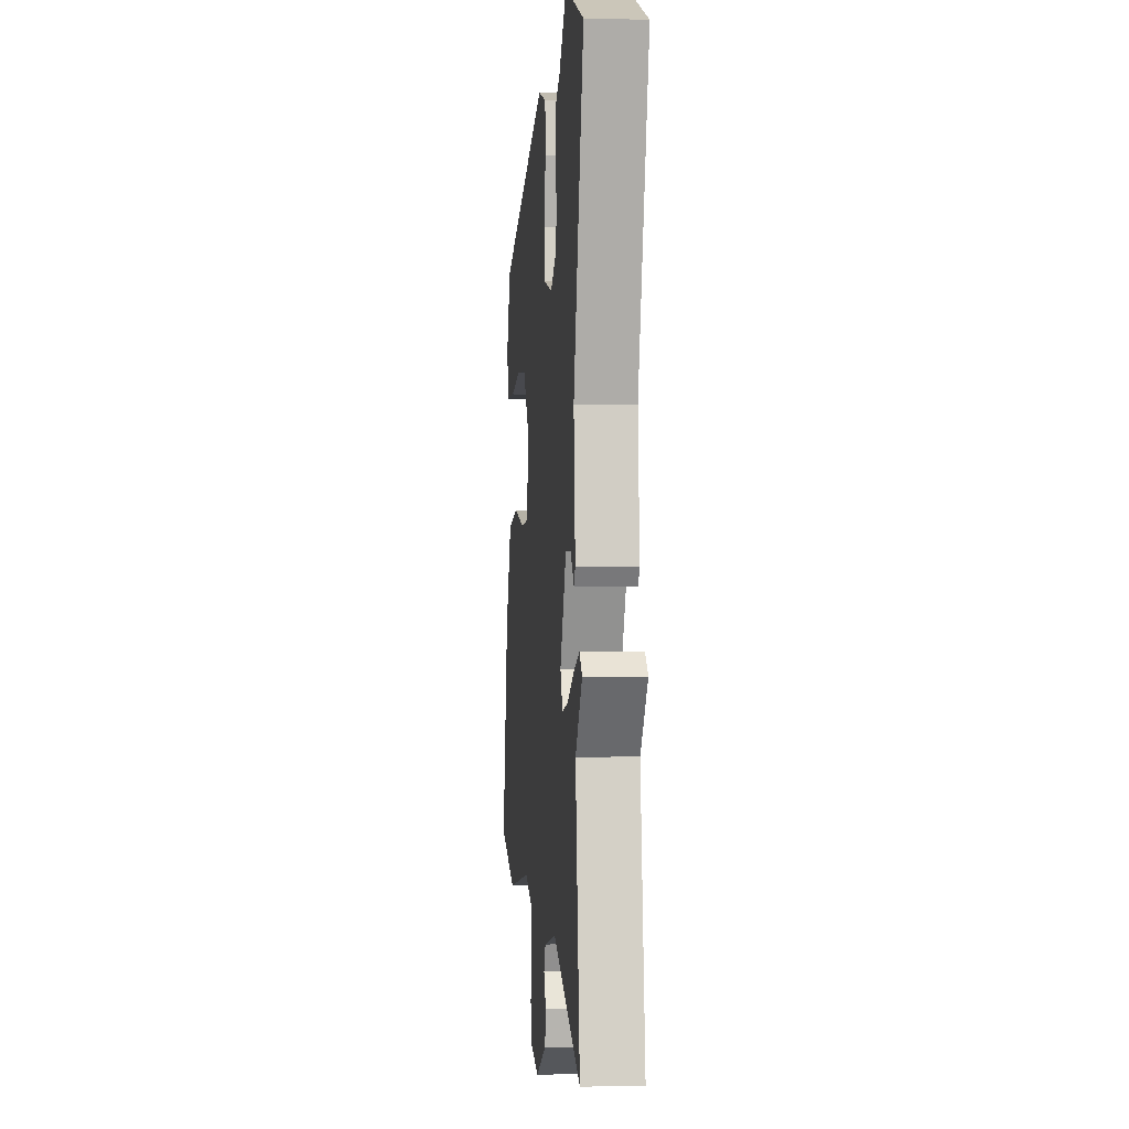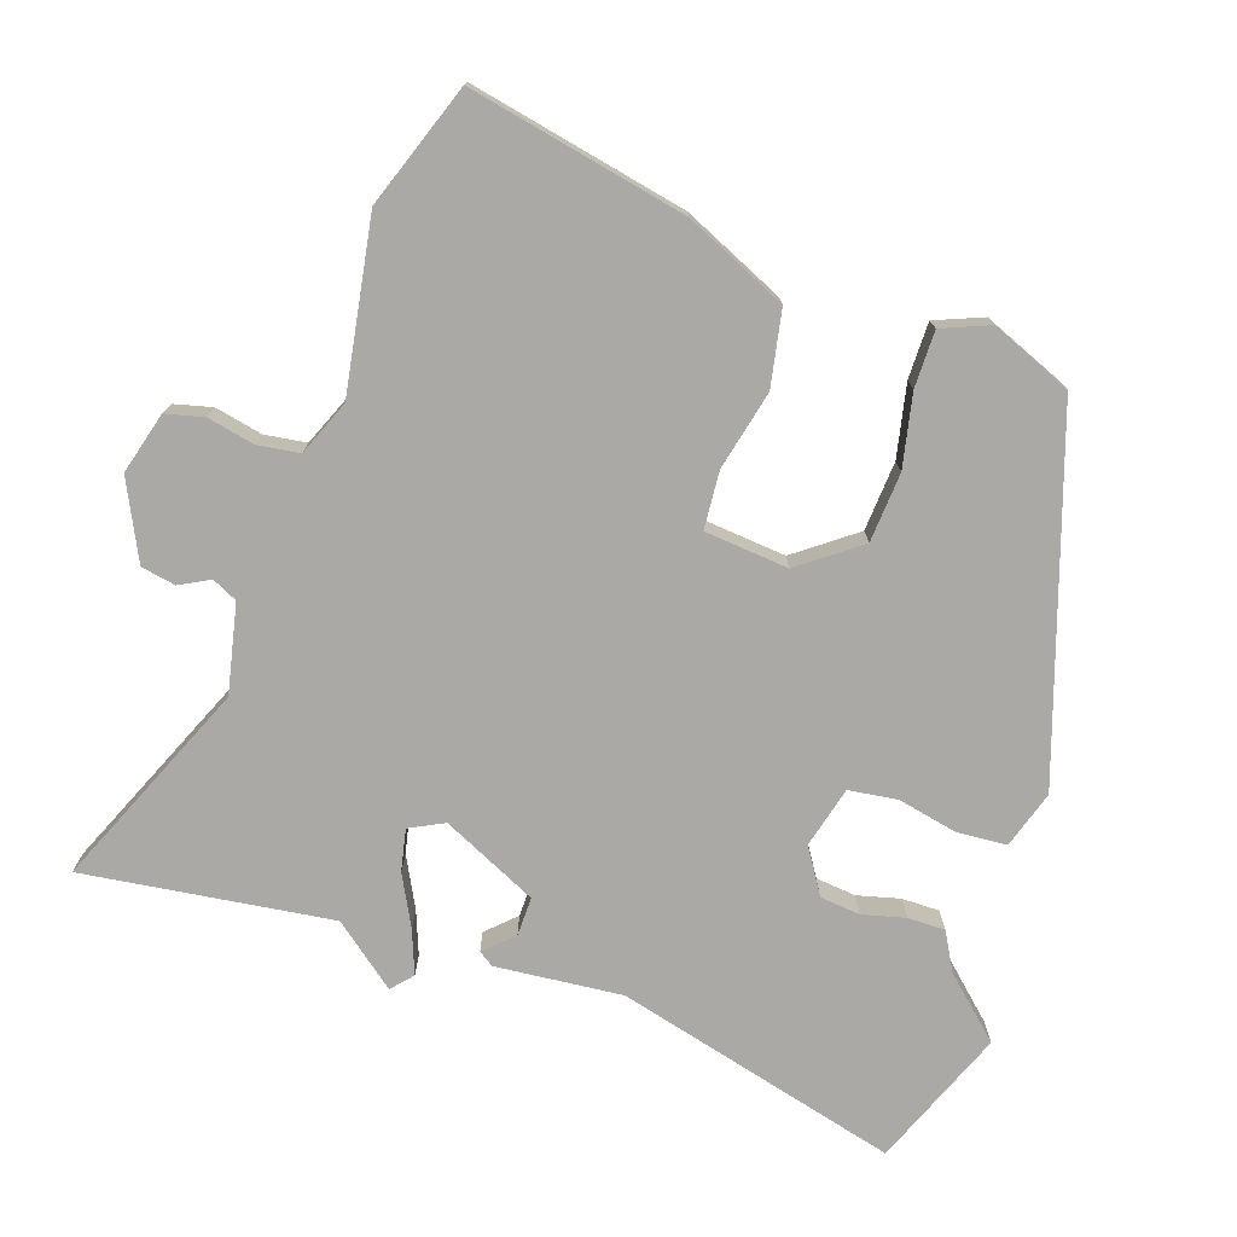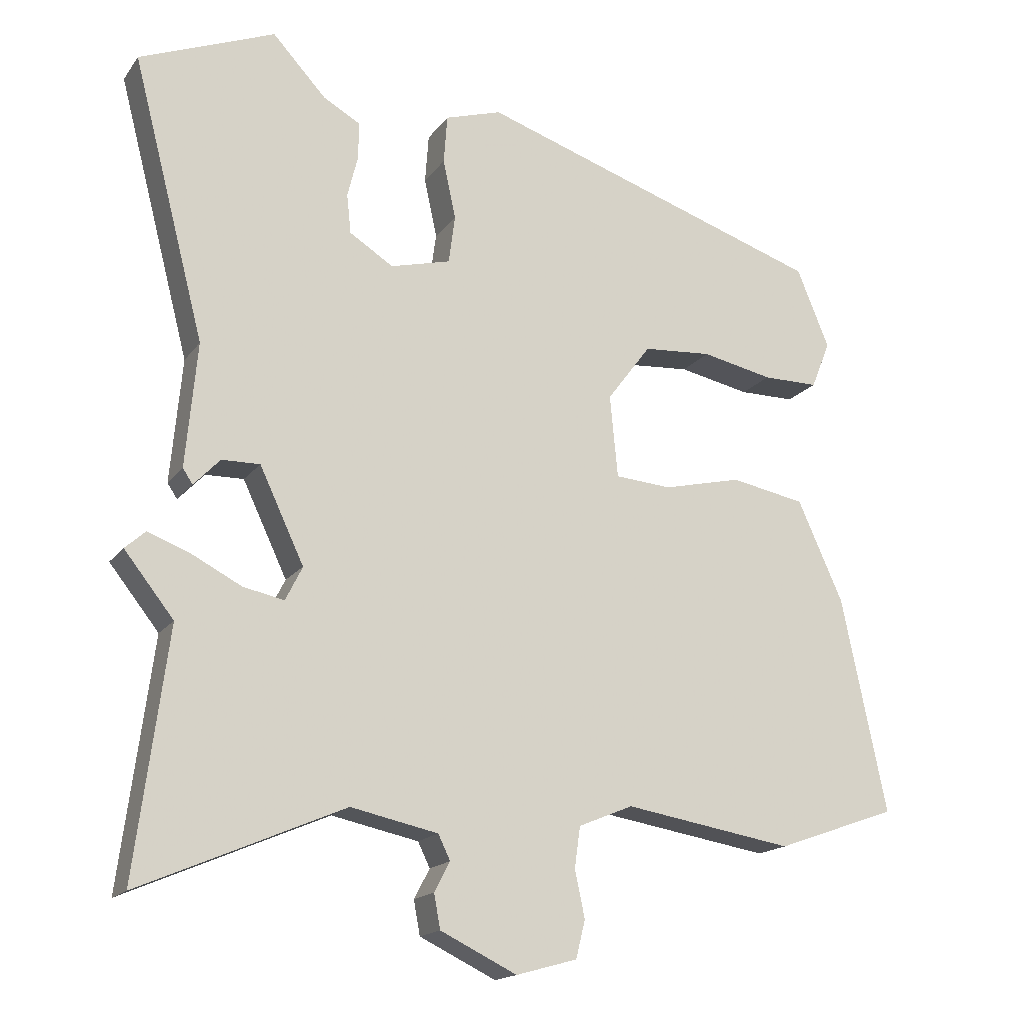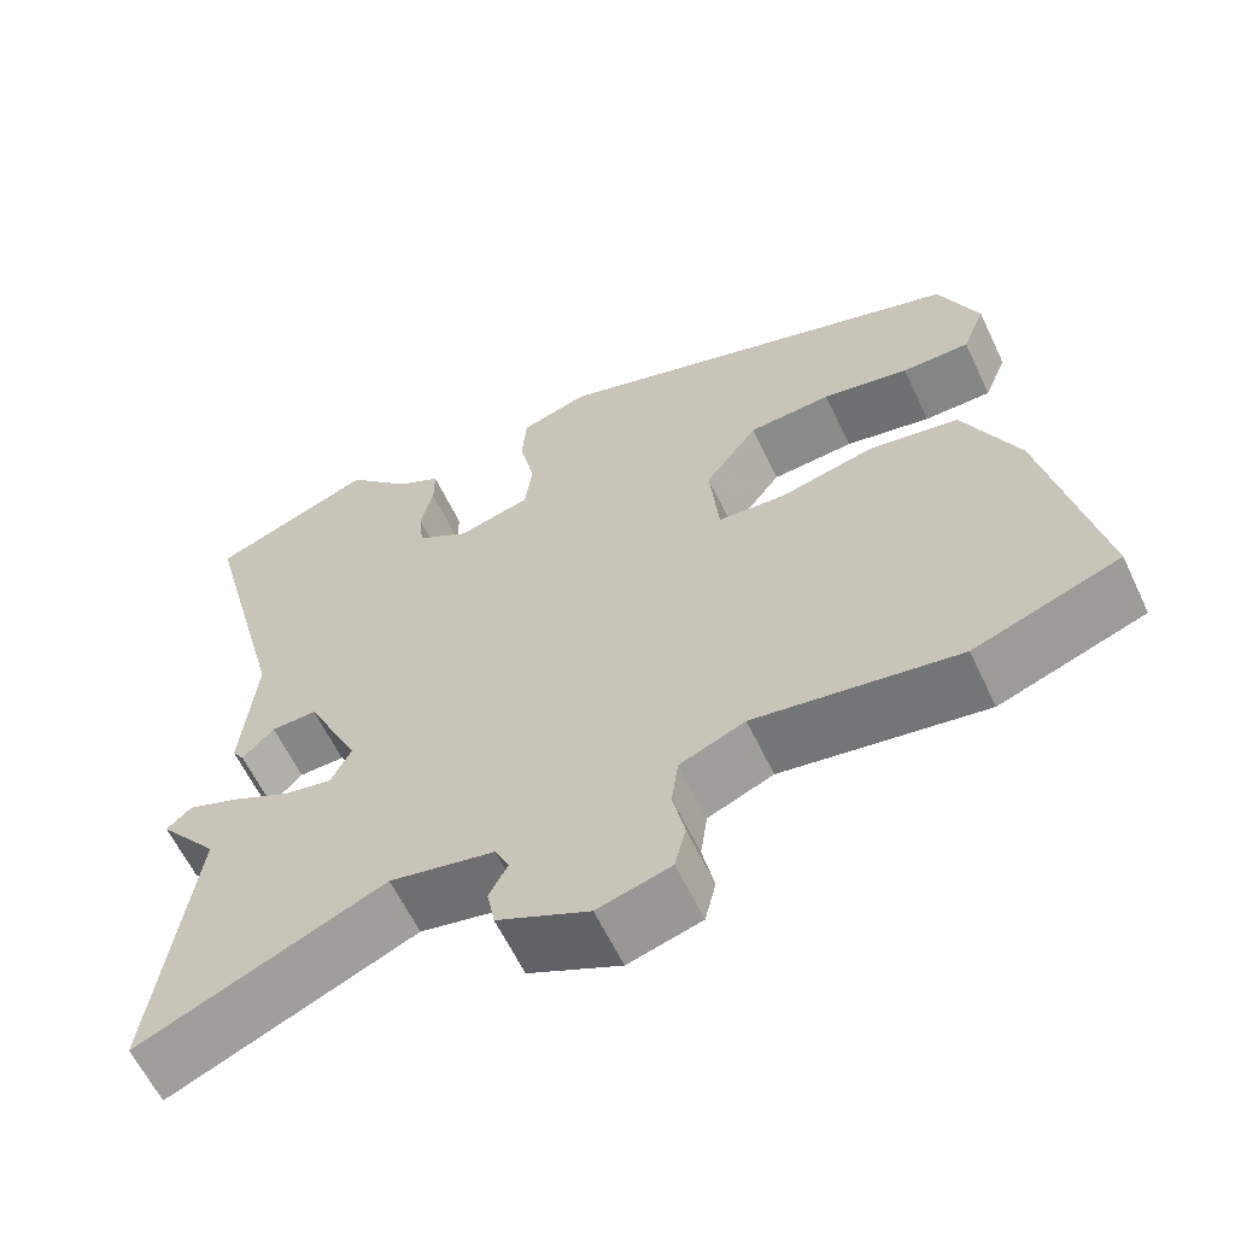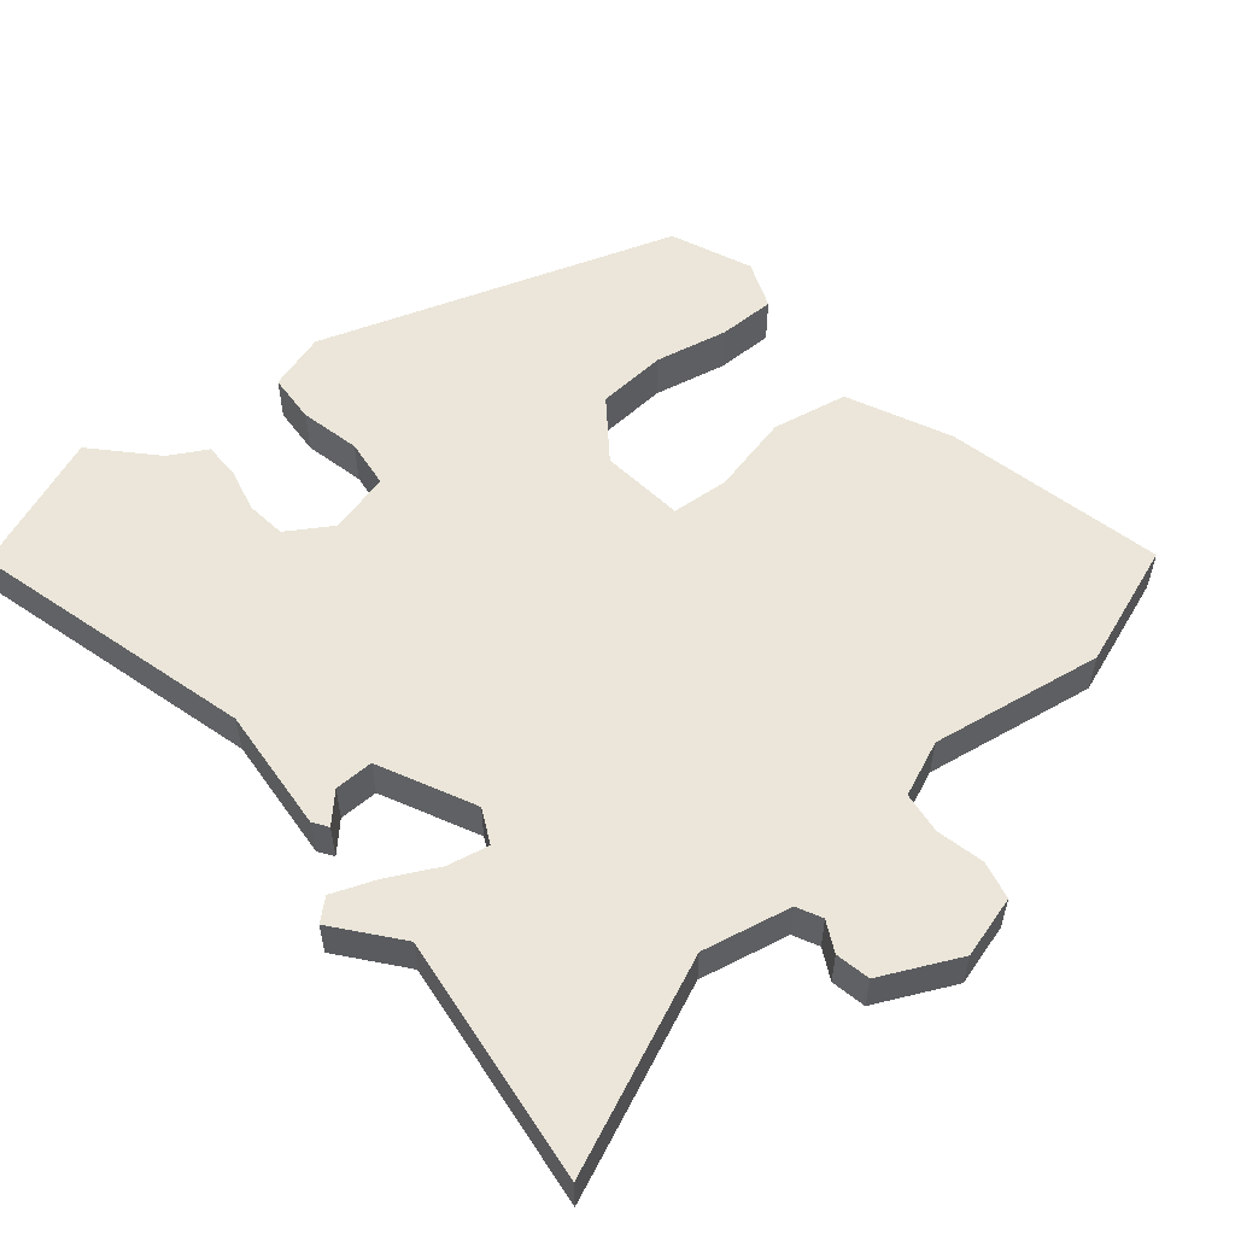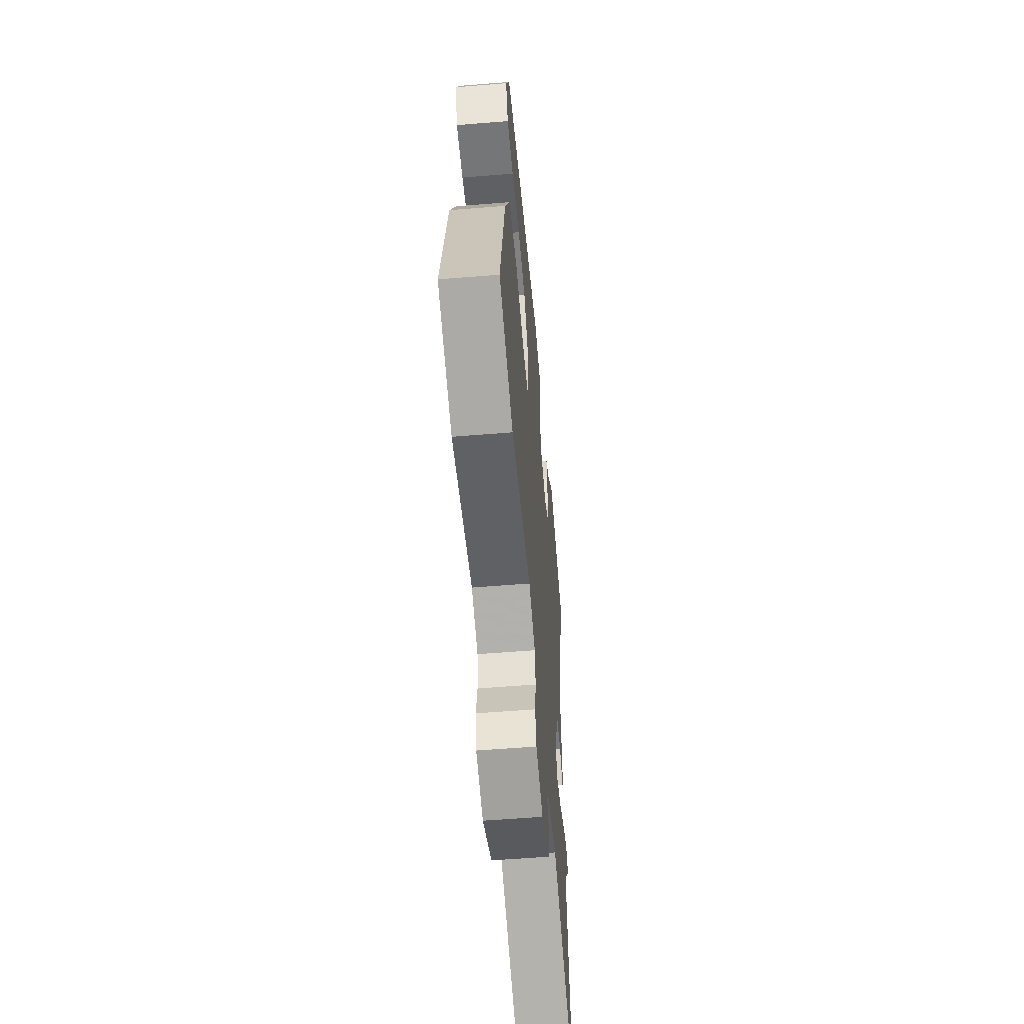
<metadata>
{"format":"obj","ext":"obj","renderer":"f3d","projection":"perspective","resolution":1024,"background":"white","views":[{"elev":-1.0,"azim":84.5,"up":"+Z"},{"elev":-75.5,"azim":-108.5,"up":"+Y"},{"elev":-17.0,"azim":155.8,"up":"+Z"},{"elev":-61.6,"azim":-154.6,"up":"+Z"},{"elev":55.3,"azim":140.0,"up":"+Y"},{"elev":-56.7,"azim":-85.1,"up":"+Z"}]}
</metadata>
<code>
v -0.47 0.07 0.341
v 0.024 0.07 0.504
v 0.104 0.07 0.479
v 0.109 0.07 0.41
v 0.091 0.07 0.326
v 0.1 0.07 0.258
v 0.185 0.07 0.236
v 0.247 0.07 0.275
v 0.253 0.07 0.331
v 0.238 0.07 0.391
v 0.238 0.07 0.443
v 0.29 0.07 0.472
v 0.366 0.07 0.554
v 0.558 0.07 0.477
v 0.455 0.07 0.08
v 0.471 0.07 -0.096
v 0.457 0.07 -0.117
v 0.42 0.07 -0.078
v 0.366 0.07 -0.077
v 0.303 0.07 -0.21
v 0.327 0.07 -0.258
v 0.385 0.07 -0.246
v 0.455 0.07 -0.21
v 0.515 0.07 -0.187
v 0.544 0.07 -0.213
v 0.474 0.07 -0.301
v 0.519 0.07 -0.646
v 0.231 0.07 -0.522
v 0.108 0.07 -0.548
v 0.091 0.07 -0.583
v 0.113 0.07 -0.625
v 0.104 0.07 -0.673
v -0.004 0.07 -0.725
v -0.09 0.07 -0.701
v -0.103 0.07 -0.648
v -0.089 0.07 -0.582
v -0.097 0.07 -0.524
v -0.174 0.07 -0.492
v -0.413 0.07 -0.531
v -0.584 0.07 -0.47
v -0.521 0.07 -0.166
v -0.457 0.07 -0.024
v -0.352 0.07 -0.004
v -0.241 0.07 -0.03
v -0.161 0.07 -0.024
v -0.15 0.07 0.093
v -0.212 0.07 0.176
v -0.309 0.07 0.183
v -0.41 0.07 0.162
v -0.489 0.07 0.162
v -0.516 0.07 0.229
v -0.47 0 0.341
v 0.024 0 0.504
v 0.104 0 0.479
v 0.109 0 0.41
v 0.091 0 0.326
v 0.1 0 0.258
v 0.185 0 0.236
v 0.247 0 0.275
v 0.253 0 0.331
v 0.238 0 0.391
v 0.238 0 0.443
v 0.29 0 0.472
v 0.366 0 0.554
v 0.558 0 0.477
v 0.455 0 0.08
v 0.471 0 -0.096
v 0.457 0 -0.117
v 0.42 0 -0.078
v 0.366 0 -0.077
v 0.303 0 -0.21
v 0.327 0 -0.258
v 0.385 0 -0.246
v 0.455 0 -0.21
v 0.515 0 -0.187
v 0.544 0 -0.213
v 0.474 0 -0.301
v 0.519 0 -0.646
v 0.231 0 -0.522
v 0.108 0 -0.548
v 0.091 0 -0.583
v 0.113 0 -0.625
v 0.104 0 -0.673
v -0.004 0 -0.725
v -0.09 0 -0.701
v -0.103 0 -0.648
v -0.089 0 -0.582
v -0.097 0 -0.524
v -0.174 0 -0.492
v -0.413 0 -0.531
v -0.584 0 -0.47
v -0.521 0 -0.166
v -0.457 0 -0.024
v -0.352 0 -0.004
v -0.241 0 -0.03
v -0.161 0 -0.024
v -0.15 0 0.093
v -0.212 0 0.176
v -0.309 0 0.183
v -0.41 0 0.162
v -0.489 0 0.162
v -0.516 0 0.229
f 48 49 50 51
f 47 48 51 1
f 41 42 43 44
f 41 44 45
f 38 39 40 41
f 37 38 41 45
f 36 37 45 46
f 34 35 36
f 33 34 36
f 30 31 32 33
f 29 30 33 36
f 28 29 36 46
f 26 27 28
f 22 23 24 25
f 22 25 26 28
f 15 16 17 18
f 15 18 19
f 12 13 14 15
f 12 15 19
f 9 10 11 12
f 8 9 12 19
f 7 8 19 20
f 2 3 4 5
f 47 1 2 5
f 46 47 5 6
f 21 22 28
f 20 21 28 46
f 6 7 20 46
f 102 101 100 99
f 52 102 99 98
f 95 94 93 92
f 96 95 92
f 92 91 90 89
f 96 92 89 88
f 97 96 88 87
f 87 86 85
f 87 85 84
f 84 83 82 81
f 87 84 81 80
f 97 87 80 79
f 79 78 77
f 76 75 74 73
f 79 77 76 73
f 69 68 67 66
f 70 69 66
f 66 65 64 63
f 70 66 63
f 63 62 61 60
f 70 63 60 59
f 71 70 59 58
f 56 55 54 53
f 56 53 52 98
f 57 56 98 97
f 79 73 72
f 97 79 72 71
f 97 71 58 57
f 1 52 53 2
f 2 53 54 3
f 3 54 55 4
f 4 55 56 5
f 5 56 57 6
f 6 57 58 7
f 7 58 59 8
f 8 59 60 9
f 9 60 61 10
f 10 61 62 11
f 11 62 63 12
f 12 63 64 13
f 13 64 65 14
f 14 65 66 15
f 15 66 67 16
f 16 67 68 17
f 17 68 69 18
f 18 69 70 19
f 19 70 71 20
f 20 71 72 21
f 21 72 73 22
f 22 73 74 23
f 23 74 75 24
f 24 75 76 25
f 25 76 77 26
f 26 77 78 27
f 27 78 79 28
f 28 79 80 29
f 29 80 81 30
f 30 81 82 31
f 31 82 83 32
f 32 83 84 33
f 33 84 85 34
f 34 85 86 35
f 35 86 87 36
f 36 87 88 37
f 37 88 89 38
f 38 89 90 39
f 39 90 91 40
f 40 91 92 41
f 41 92 93 42
f 42 93 94 43
f 43 94 95 44
f 44 95 96 45
f 45 96 97 46
f 46 97 98 47
f 47 98 99 48
f 48 99 100 49
f 49 100 101 50
f 50 101 102 51
f 51 102 52 1

</code>
